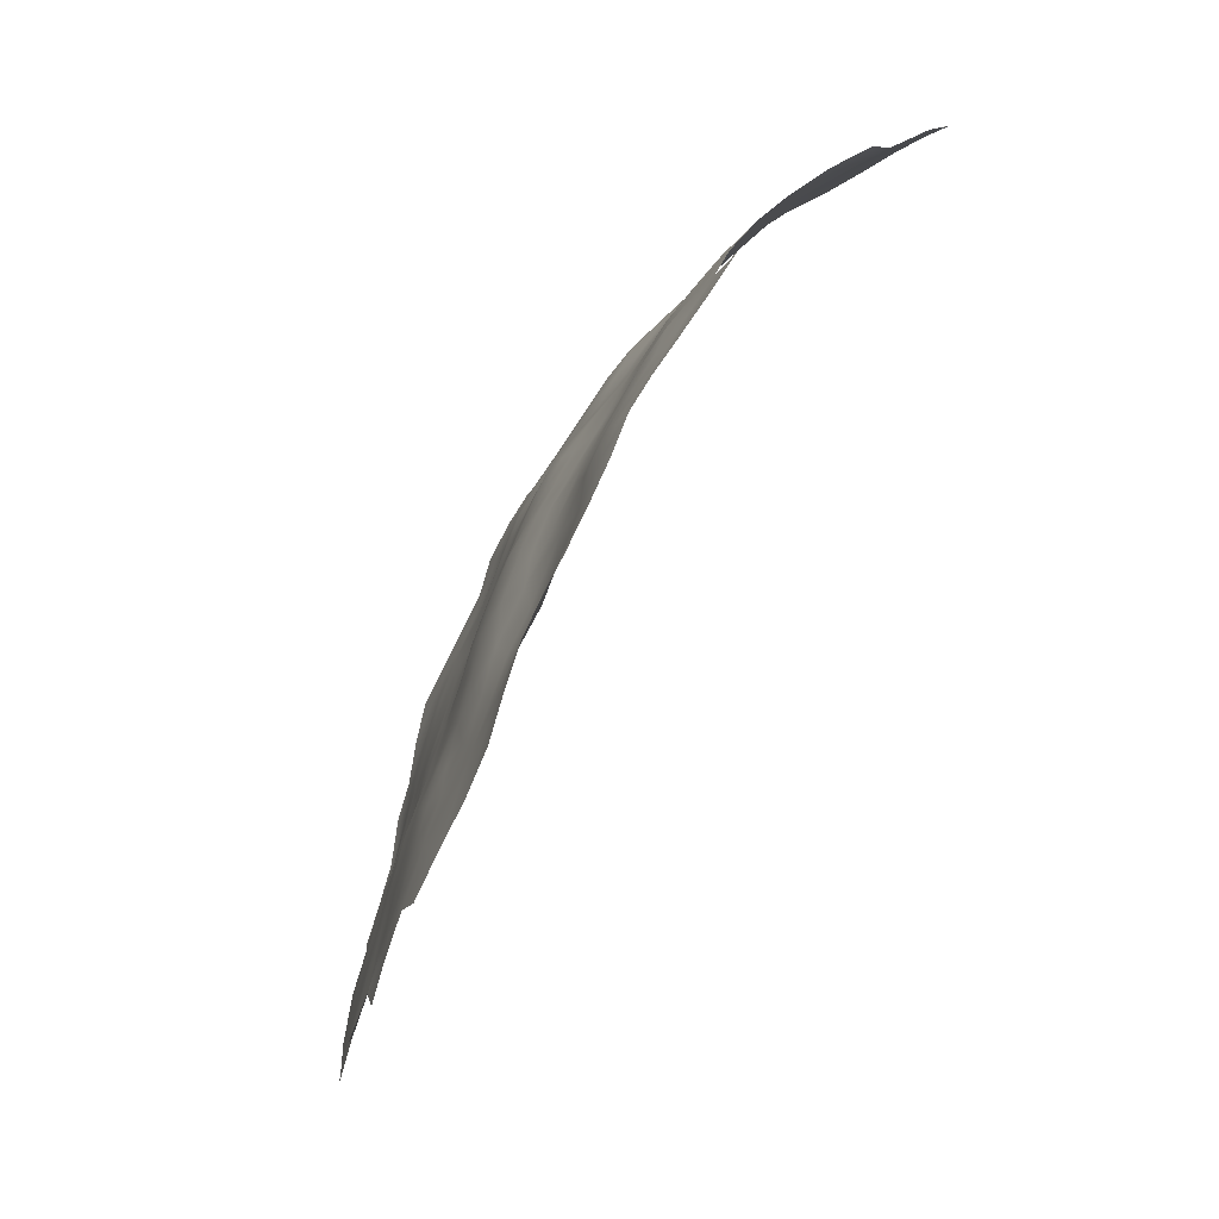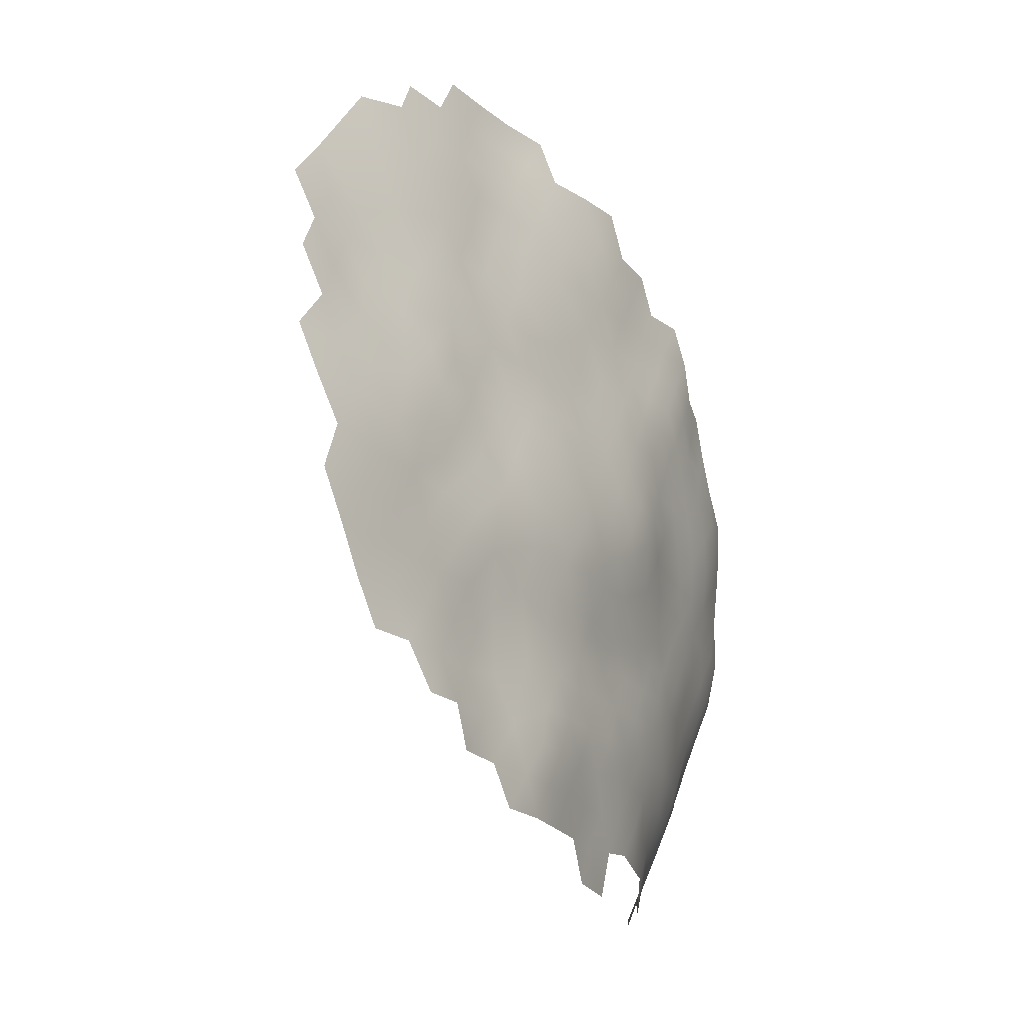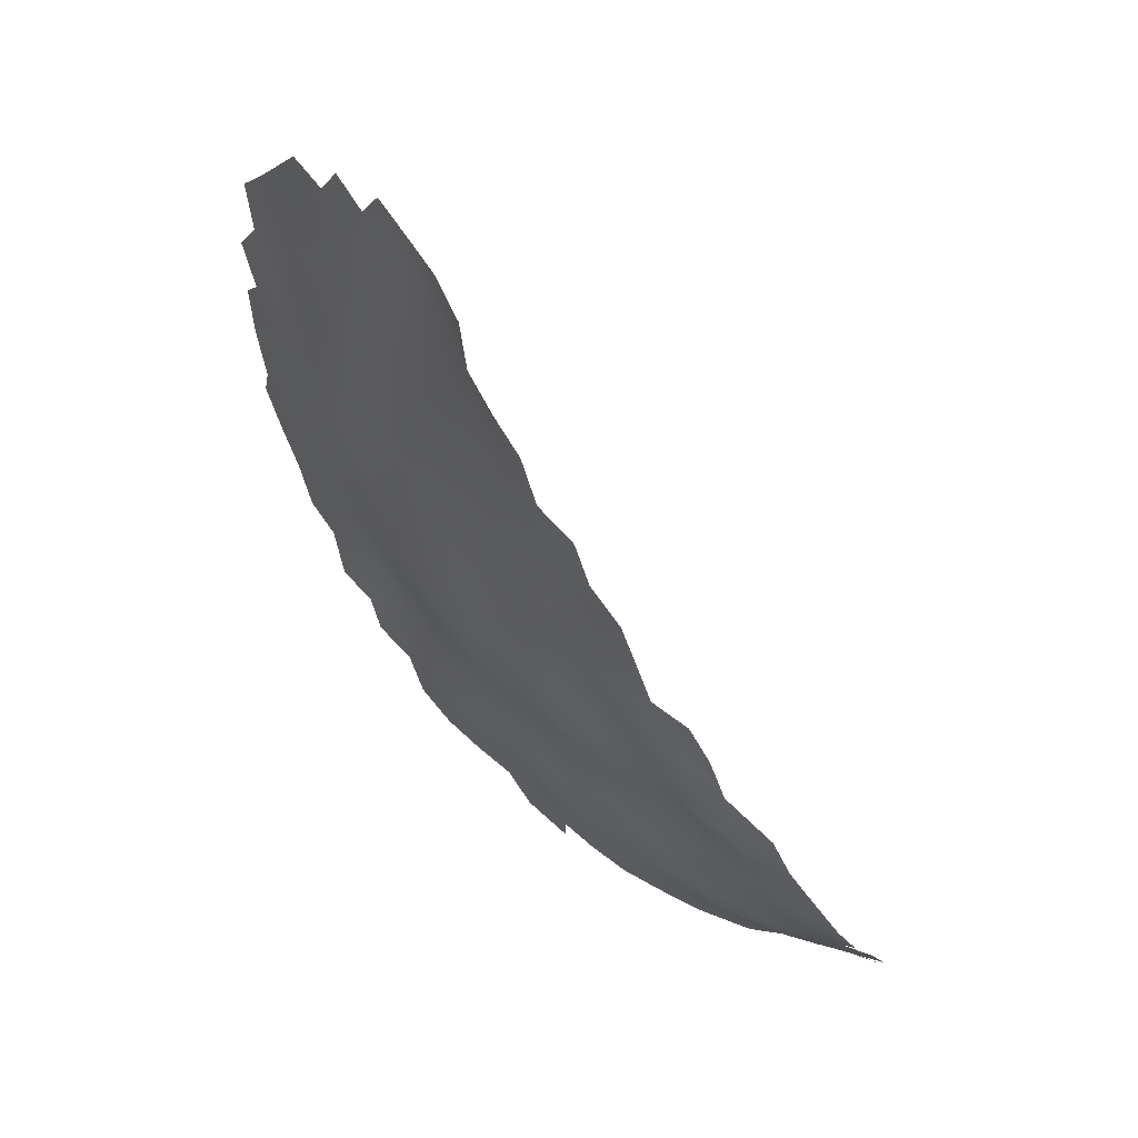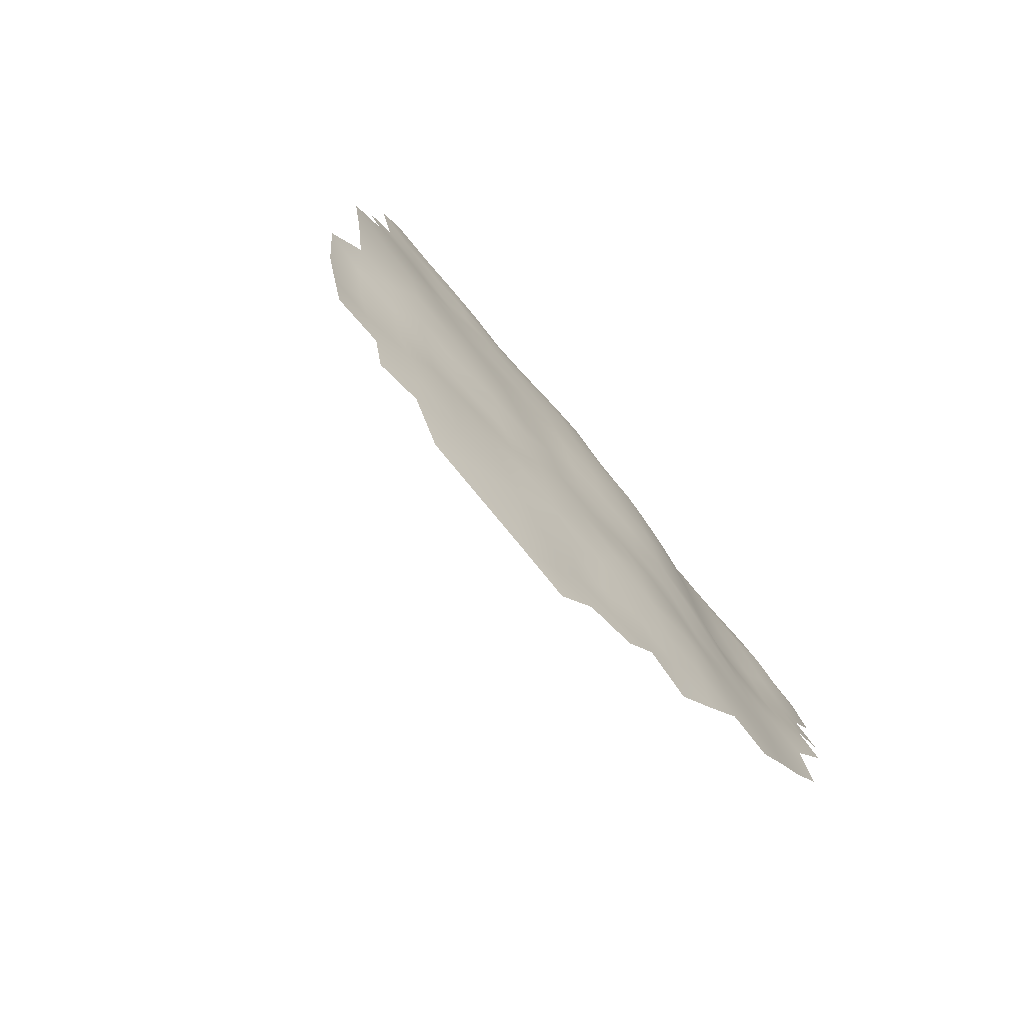
<metadata>
{"format":"obj","ext":"obj","renderer":"f3d","projection":"perspective","resolution":1024,"background":"white","views":[{"elev":-32.3,"azim":-19.5,"up":"+Z"},{"elev":-22.7,"azim":-129.8,"up":"+Y"},{"elev":59.9,"azim":-19.7,"up":"+Y"},{"elev":-50.4,"azim":-143.2,"up":"+Z"}]}
</metadata>
<code>
v -984.9 573.8 457.3
v -983.2 573.7 462.2
v -981.7 573.8 467.3
v -982.6 578.2 464.7
v -984.2 578.3 459.6
v -984 568.6 459.9
v -982.3 569.3 464.8
v -985.4 578.5 454.6
v -986.1 574.4 452.5
v -985.7 568.8 453.8
v -978.9 574 477.6
v -980.9 578.2 469.7
v -983.6 582.9 462.1
v -984.8 583.3 457.1
v -984.3 588.1 459.7
v -985.2 588.2 454.3
v -985.7 583.4 451.7
v -986.6 578.8 449.6
v -986.6 583.5 446.3
v -987.4 578.8 443.9
v -987.4 573.2 447.2
v -977.8 556.8 477.4
v -975.4 556.8 482.8
v -977.3 561.1 479.4
v -979.4 561.3 474.9
v -979.8 556.9 472.6
v -978.3 552.4 475.2
v -976.2 552.3 480
v -974.1 552.1 485
v -971.5 551.9 489.4
v -974.6 547.7 482
v -972.6 547.7 486.5
v -976.6 547.8 477.5
v -978.7 565.5 477
v -981.4 561.2 470.3
v -980.4 552.5 470.7
v -981.8 556.9 468.5
v -982.8 561.2 465.9
v -983.6 557 463.8
v -982.6 552.7 466.4
v -984.4 552.8 461.6
v -983.7 548.4 464.1
v -981.6 548.3 468.6
v -985.4 548.5 459.3
v -985.8 553 456.6
v -987 548.5 454.3
v -986.4 544 456.9
v -984.7 544 461.7
v -982.8 543.9 466.3
v -984.9 557.5 459.2
v -984.1 562.2 461.4
v -985.2 562.6 456.5
v -986.1 557.7 454.1
v -987.3 553.1 451.6
v -979.1 548 472.8
v -988.6 548.6 449.3
v -988 544 452.1
v -989.6 544.1 447
v -988.9 539.4 449.9
v -987 539.3 454.5
v -988.3 574.5 441.3
v -980.2 543.7 470.4
v -983.5 539.8 463.2
v -985.3 539.4 458.8
v -979.8 521.9 466.1
v -987.4 557.8 449.3
v -988.8 553.2 446.7
v -988.8 557.8 444.2
v -990 553.3 441.5
v -990.1 548.7 444.1
v -977.5 543.5 474.5
v -986.5 562.1 451.9
v -967.8 550.8 493.6
v -965.6 545.5 494.9
v -954.9 521.1 496.2
v -987.4 583.6 440.8
v -988.4 578.8 438.4
v -979.7 578.4 475.1
v -981.7 582.8 467.3
v -980.4 573.8 472.1
v -979.8 569.4 474.7
v -978 569.4 479.2
v -975.4 568.8 482.9
v -976.2 565 480.9
v -973.9 564.8 485.2
v -975.2 561 483.2
v -973 560.1 487.4
v -972.2 555.8 488.4
v -969.5 557.1 492.3
v -990.4 539.4 444.4
v -990.9 544.3 441.9
v -991.1 549 439.1
v -991.7 540 439.7
v -991.9 544.5 437.1
v -992.7 539.1 434.5
v -991.2 534.8 440.6
v -992 549.2 434.3
v -992.9 544.5 431.8
v -975 543.3 479.2
v -987.9 563.5 446.8
v -989.4 562.2 441.4
v -989.4 567.9 439.6
v -990.2 557.9 439.1
v -955.4 512.6 491.5
v -971.2 539.2 485
v -968.5 539.2 489.3
v -970.5 543.4 487.8
v -967.7 543.2 491.7
v -969.7 547.4 490.5
v -972.9 543.4 483.4
v -973.6 539.2 480.6
v -972.2 535 482.5
v -969.3 534.9 486.6
v -966.6 535 490.9
v -963.8 534.9 494.9
v -965.9 539.5 493.5
v -967.2 530.7 488.2
v -964.2 530.5 492.2
v -960.7 530.4 495.9
v -964.8 526.4 489.7
v -960.9 526.1 493.6
v -960.6 534.6 497.9
v -962.8 539.4 497.4
v -968 526.6 485.6
v -970.3 530.8 484.1
v -973.2 530.9 479.8
v -974.6 535 477.6
v -976 539.4 476
v -977.4 535.1 472.7
v -975.6 530.6 475.1
v -974.1 526.6 477.3
v -971.2 526.8 481.6
v -976.8 526.3 473
v -975.2 522.2 475
v -972.4 522.5 479.3
v -973.4 518.1 476.9
v -970.4 518.2 480.8
v -977.8 530.1 470.7
v -977.6 522 470.6
v -978.5 517.6 468.2
v -976 517.7 472.6
v -976.7 513.3 470.1
v -973.8 513.2 474.2
v -979.1 526.1 468.2
v -971.3 514 478
v -965.9 522.4 487.3
v -961.3 520.6 490.6
v -970.8 508.8 476.1
v -974.6 508.8 471.7
v -977.6 509 467.8
v -979.2 513.3 465.6
v -979.8 508.7 463
v -978.4 504.9 465.2
v -975.6 504.3 469.3
v -980.8 517.5 463.5
v -981.7 513.1 461.3
v -972.5 504.4 473.2
v -989.5 534.7 446.8
v -957.3 526.8 496.9
v -985.7 512.3 451.9
v -983.4 512.4 456.6
v -985 516.8 454
v -987.2 516.7 449.1
v -988 512.3 447.1
v -986.2 507.8 449.5
v -983.8 508 454.1
v -988.5 507.8 444.7
v -987 503.4 447
v -984.5 503.6 451.6
v -982.9 499.1 454.4
v -981.7 508.2 458.8
v -988.1 521.2 446.7
v -989 516.3 444
v -989.3 503.4 442.2
v -990.4 507.8 439.8
v -991 503.2 436.8
v -991.7 507.6 434.1
v -989.8 511.9 442.7
v -953.5 504.6 488.6
v -956.9 502.7 485.5
v -960.4 504.9 483.8
v -961 511.1 486.6
v -963.7 502.3 480.8
v -956.7 507.3 487.6
v -982 565 467.8
v -969.2 522.6 483.2
v -983.2 565.4 463.6
v -981.3 525.9 463.1
v -980.4 531.1 466.1
v -983 530.3 460.2
v -982.3 521.5 460.7
v -983.7 535.3 461
v -980 498.9 460
v -968.6 502.3 476.4
v -991.2 553.3 436.2
v -991.6 557.9 433.5
v -990.6 562.7 436.6
v -990.6 567.4 433.5
v -991.8 562.6 430.9
v -991.9 567.4 428.6
v -993.2 563.2 426.1
v -980.3 504.1 461
v -981.1 569.3 470
v -980.6 565 472.6
v -992.4 553.3 430.9
v -993.4 549.1 429.2
v -952.3 507.8 491.7
v -989.2 573.7 436.1
v -980.9 538.6 467.6
v -989.5 578.5 433.1
v -988.4 583.6 435.2
v -983.1 517.4 458.9
v -982.3 504 456.1
v -989.6 530.4 443.8
v -988.1 529.9 448.9
v -985.8 529.8 454.1
v -987.7 534.6 451.8
v -986.5 525 451.3
v -984 525.3 456.9
v -989.7 521.1 440.4
v -988.8 525.9 444.4
v -992.1 571.8 425.8
v -990.6 572.5 431.1
v -991 577.3 428.7
v -992.2 577.3 422.1
v -991 582.4 425.1
v -993.2 567.1 424
v -994 568.9 417.7
v -994.1 562.5 420.9
v -993.8 539.9 429
v -994.3 544.2 426.5
v -964.8 513.2 484.7
v -964.8 507.8 481.2
v -997.4 561.4 404.2
v -996.1 561.3 409.6
v -995.2 561.6 415.3
v -995.4 565.9 411.7
v -996.3 565.8 406.7
v -997.3 556.6 407.1
v -996 556.9 412
v -995.9 571.9 405.6
v -997.3 566.3 401.5
v -998.9 556.7 401.9
v -995.3 555.9 417.8
v -990.7 529 438.9
v -992.4 512.3 432
v -990.6 512.9 437.9
v -992.8 516.9 429.1
v -994.3 512.3 426.9
v -999.1 547.3 401.7
v -998.2 547.2 407.2
v -999.4 542.2 404
v -998.5 551.9 404.9
v -997.3 546.6 412.8
v -996.2 547.9 418.2
v -997.1 551.9 411
v -998.3 542.1 410.1
v -995 552.4 422.1
v -993.9 557.5 425.9
v -995.9 542.4 421
v -984.5 521.3 455.7
v -986.3 520.8 451.3
v -967 518 484.8
v -963.8 517.4 487.6
v -994.9 516.9 424.2
v -993.8 521.6 426.6
v -995.4 521.6 421.4
v -996.3 516.9 418.8
v -996.7 521.7 416.2
v -996 526.5 419
v -997.5 526.5 413.6
v -998 521.7 410.7
v -997.6 516.7 413.6
v -998.9 526.6 408
v -996.2 511.9 421.9
v -993.8 507.4 428.6
v -996.8 531.3 416.3
v -998.4 531.4 410.8
v -994.5 526.5 424.1
v -992.9 526.6 429.5
v -994 531.3 427.4
v -995.3 531.3 421.7
v -994.5 535.8 424.7
v -996.1 536.4 419.3
v -999.6 531.8 405.1
v -992.6 531.7 433.4
v -997.7 536.2 413.4
v -994 552.7 426.3
v -999.3 537.1 406.8
v -995.1 548.4 423.8
v -988.6 593.5 429.7
v -987.4 593.3 434.9
v -986.3 593.2 440.3
v -988.3 588.6 432.3
v -987 588.5 437.6
v -985.8 592.9 446.2
v -990.8 588.7 421.6
v -989.7 588.5 427
v -993.3 582.3 412.8
v -992.1 584.3 419.4
v -993.6 535.3 430.3
v -978.4 539.8 472.2
v -968.1 513.5 481.5
v -991.2 517.9 434.5
v -986.2 588.6 443.6
v -989.9 583.3 430.3
v -994.9 539.8 424
v -985.7 534.8 456.5
v -985.9 588.2 448.6
v -997.1 541.2 416.3
v -992 521.8 431.3
v -991.1 525.5 434.4
f 38 35 185
f 152 171 202
f 112 125 113
f 107 109 32
f 3 80 12
f 140 139 65
f 110 99 111
f 135 186 132
f 92 195 97
f 71 302 128
f 113 105 112
f 202 153 152
f 296 305 309
f 156 155 212
f 62 55 43
f 105 110 111
f 105 111 112
f 133 131 130
f 155 191 212
f 134 131 133
f 81 34 82
f 137 135 136
f 144 65 139
f 122 123 115
f 36 43 55
f 49 62 43
f 49 43 42
f 71 55 62
f 288 206 205
f 99 110 31
f 120 124 146
f 25 34 204
f 37 36 26
f 37 40 36
f 132 131 135
f 187 7 6
f 125 112 126
f 125 126 132
f 40 43 36
f 40 42 43
f 117 114 113
f 141 139 140
f 179 184 180
f 25 204 35
f 150 154 149
f 48 49 42
f 116 115 123
f 83 84 85
f 166 169 213
f 113 106 105
f 113 114 106
f 151 150 142
f 37 35 38
f 140 142 141
f 38 185 187
f 38 187 51
f 32 109 30
f 32 30 29
f 175 174 167
f 117 113 125
f 156 151 155
f 128 302 129
f 128 129 127
f 62 302 71
f 149 157 148
f 44 42 41
f 134 136 135
f 134 135 131
f 107 105 106
f 117 120 118
f 117 124 120
f 118 114 117
f 137 186 135
f 130 127 129
f 204 185 35
f 81 204 34
f 126 131 132
f 261 212 191
f 107 110 105
f 143 141 142
f 130 138 133
f 99 31 33
f 140 151 142
f 81 80 203
f 85 86 87
f 308 192 64
f 308 64 60
f 144 138 189
f 44 48 42
f 44 47 48
f 70 69 92
f 84 24 86
f 84 86 85
f 27 36 55
f 168 167 174
f 169 165 168
f 163 262 172
f 67 56 54
f 108 106 116
f 166 165 169
f 149 142 150
f 149 143 142
f 2 6 7
f 4 3 12
f 116 114 115
f 116 106 114
f 84 82 34
f 84 83 82
f 306 210 211
f 47 46 57
f 139 134 133
f 125 124 117
f 216 218 219
f 72 53 52
f 72 66 53
f 164 178 167
f 54 46 45
f 44 46 47
f 47 60 64
f 28 33 31
f 41 40 39
f 41 42 40
f 5 1 2
f 5 2 4
f 7 187 185
f 141 136 134
f 141 134 139
f 101 197 103
f 13 5 4
f 65 144 188
f 124 132 186
f 124 125 132
f 56 46 54
f 209 302 62
f 50 41 39
f 171 166 213
f 171 161 166
f 227 201 200
f 203 80 3
f 160 165 166
f 160 166 161
f 155 151 140
f 157 149 154
f 202 171 213
f 45 46 44
f 45 44 41
f 178 175 167
f 203 204 81
f 203 185 204
f 97 195 205
f 173 163 172
f 265 249 248
f 145 303 137
f 145 137 136
f 118 115 114
f 288 258 290
f 1 6 2
f 153 154 150
f 23 28 29
f 34 24 84
f 34 25 24
f 230 231 307
f 97 205 206
f 200 199 198
f 200 201 199
f 173 178 164
f 173 164 163
f 162 212 261
f 278 277 287
f 165 167 168
f 57 46 56
f 57 56 58
f 128 111 99
f 9 18 21
f 9 8 18
f 100 66 72
f 94 93 91
f 189 188 144
f 189 190 188
f 107 108 109
f 107 106 108
f 66 67 54
f 66 68 67
f 292 295 293
f 292 294 295
f 57 59 60
f 57 60 47
f 282 270 279
f 95 98 230
f 148 143 149
f 3 4 2
f 164 167 165
f 164 165 160
f 8 9 1
f 8 1 5
f 31 32 29
f 31 29 28
f 127 111 128
f 156 152 151
f 231 230 98
f 54 53 66
f 54 45 53
f 264 146 263
f 264 147 146
f 4 12 79
f 22 27 28
f 22 28 23
f 130 131 126
f 130 126 127
f 266 265 248
f 26 35 37
f 26 25 35
f 100 68 66
f 3 2 7
f 58 56 70
f 58 70 91
f 26 36 27
f 26 27 22
f 160 162 163
f 160 163 164
f 137 303 263
f 137 263 186
f 162 160 161
f 91 93 90
f 58 91 90
f 278 271 277
f 268 269 273
f 268 267 269
f 70 56 67
f 200 222 227
f 195 92 69
f 146 124 186
f 146 186 263
f 39 37 38
f 39 40 37
f 94 92 97
f 120 146 147
f 120 147 121
f 63 49 48
f 1 10 6
f 1 9 10
f 291 294 292
f 270 277 271
f 33 55 71
f 205 195 196
f 239 234 243
f 22 24 25
f 22 25 26
f 33 28 27
f 33 27 55
f 159 119 121
f 67 69 70
f 280 311 312
f 184 181 180
f 233 183 181
f 65 155 140
f 262 163 162
f 262 162 261
f 247 175 178
f 235 234 239
f 235 239 240
f 215 217 158
f 64 63 48
f 64 48 47
f 267 265 266
f 250 251 253
f 68 103 69
f 68 69 67
f 118 120 121
f 118 121 119
f 20 19 76
f 20 76 77
f 101 103 68
f 101 68 100
f 275 249 265
f 23 86 24
f 23 24 22
f 110 32 31
f 110 107 32
f 97 206 98
f 97 98 94
f 270 269 267
f 270 271 269
f 49 209 62
f 49 63 209
f 215 218 216
f 50 45 41
f 50 53 45
f 58 59 57
f 232 263 303
f 14 16 17
f 14 15 16
f 101 102 197
f 14 5 13
f 14 8 5
f 217 308 60
f 217 60 59
f 77 61 20
f 8 17 18
f 8 14 17
f 152 153 150
f 152 150 151
f 282 283 284
f 217 215 216
f 301 95 230
f 246 248 249
f 267 266 279
f 267 279 270
f 298 294 291
f 144 139 133
f 144 133 138
f 208 61 77
f 148 145 143
f 304 246 247
f 282 277 270
f 214 96 245
f 203 7 185
f 203 3 7
f 138 130 129
f 92 91 70
f 92 94 91
f 63 64 192
f 50 51 52
f 50 52 53
f 272 273 269
f 308 217 216
f 277 282 284
f 272 269 271
f 77 210 208
f 176 174 175
f 99 33 71
f 99 71 128
f 214 215 158
f 286 312 245
f 96 90 93
f 237 238 235
f 213 169 170
f 286 301 281
f 197 196 103
f 220 173 172
f 220 172 221
f 198 197 102
f 200 198 223
f 200 223 222
f 231 98 206
f 77 211 210
f 243 253 239
f 78 12 80
f 268 265 267
f 268 275 265
f 94 95 93
f 94 98 95
f 287 277 284
f 306 211 294
f 19 18 17
f 239 253 256
f 239 256 240
f 285 274 278
f 310 287 284
f 127 126 112
f 127 112 111
f 238 234 235
f 238 242 234
f 241 242 238
f 281 283 282
f 143 145 136
f 143 136 141
f 211 77 76
f 274 271 278
f 274 272 271
f 254 251 257
f 197 199 196
f 197 198 199
f 266 280 279
f 266 311 280
f 20 61 21
f 260 310 284
f 309 19 17
f 255 290 258
f 211 295 294
f 158 90 96
f 158 96 214
f 195 103 196
f 195 69 103
f 251 256 253
f 251 254 256
f 290 231 206
f 290 206 288
f 158 217 59
f 30 89 88
f 51 39 38
f 51 50 39
f 305 19 309
f 119 122 115
f 119 115 118
f 212 161 156
f 212 162 161
f 13 15 14
f 281 279 280
f 281 282 279
f 218 262 261
f 218 261 219
f 13 4 79
f 286 280 312
f 286 281 280
f 90 158 59
f 90 59 58
f 232 264 263
f 76 295 211
f 247 246 177
f 222 223 224
f 236 237 235
f 229 227 228
f 229 201 227
f 171 152 156
f 171 156 161
f 240 236 235
f 240 244 236
f 81 82 11
f 182 181 184
f 18 20 21
f 18 19 20
f 248 311 266
f 191 219 261
f 177 176 175
f 177 175 247
f 65 188 191
f 65 191 155
f 296 293 305
f 309 17 16
f 307 284 283
f 307 260 284
f 298 306 294
f 184 179 207
f 304 311 248
f 304 248 246
f 252 251 250
f 306 224 210
f 306 226 224
f 184 207 104
f 305 76 19
f 148 157 194
f 258 288 259
f 29 30 88
f 182 232 233
f 182 233 181
f 116 74 108
f 80 81 11
f 80 11 78
f 305 293 295
f 305 295 76
f 30 109 73
f 218 172 262
f 236 229 228
f 236 228 237
f 73 89 30
f 87 88 89
f 283 230 307
f 260 307 231
f 246 276 177
f 246 249 276
f 257 251 252
f 257 252 289
f 223 210 224
f 223 208 210
f 109 108 74
f 109 74 73
f 255 310 260
f 245 221 214
f 225 224 226
f 225 222 224
f 51 187 6
f 215 214 221
f 205 259 288
f 23 87 86
f 301 283 281
f 301 230 283
f 244 229 236
f 226 306 298
f 257 287 310
f 303 233 232
f 308 190 192
f 229 259 201
f 260 290 255
f 260 231 290
f 254 257 310
f 254 310 255
f 123 74 116
f 72 52 10
f 102 61 208
f 209 129 302
f 198 102 208
f 198 208 223
f 193 202 213
f 193 213 170
f 289 287 257
f 188 190 219
f 188 219 191
f 199 201 259
f 52 51 6
f 52 6 10
f 182 264 232
f 244 258 259
f 244 259 229
f 278 287 289
f 278 289 285
f 247 178 173
f 190 308 216
f 190 216 219
f 286 95 301
f 226 297 300
f 226 298 297
f 23 29 88
f 23 88 87
f 300 225 226
f 221 172 218
f 221 218 215
f 259 205 196
f 259 196 199
f 233 194 183
f 182 184 104
f 244 240 256
f 286 245 96
f 96 93 95
f 96 95 286
f 75 159 121
f 192 190 189
f 21 10 9
f 312 311 304
f 312 304 220
f 148 194 233
f 244 255 258
f 148 303 145
f 148 233 303
f 228 227 222
f 75 121 147
f 245 312 220
f 245 220 221
f 189 138 129
f 189 129 209
f 247 220 304
f 247 173 220
f 255 256 254
f 255 244 256
f 192 209 63
f 192 189 209
f 100 102 101
f 241 238 237
f 225 228 222
f 100 72 10
f 182 147 264
f 147 104 75
f 147 182 104
f 102 21 61
f 21 100 10
f 21 102 100
f 299 225 300
f 228 241 237
f 299 228 225
f 228 299 241

</code>
